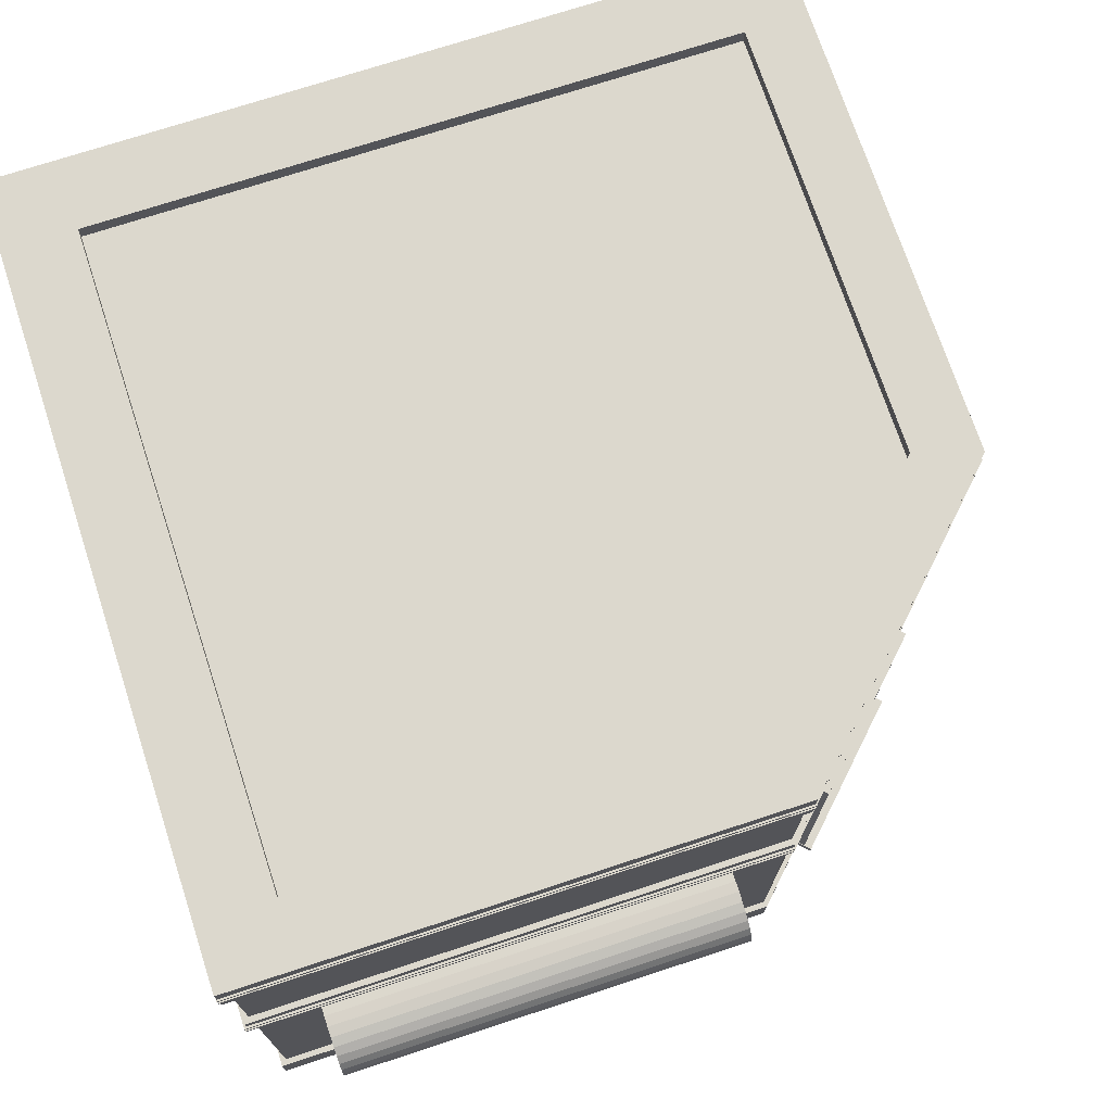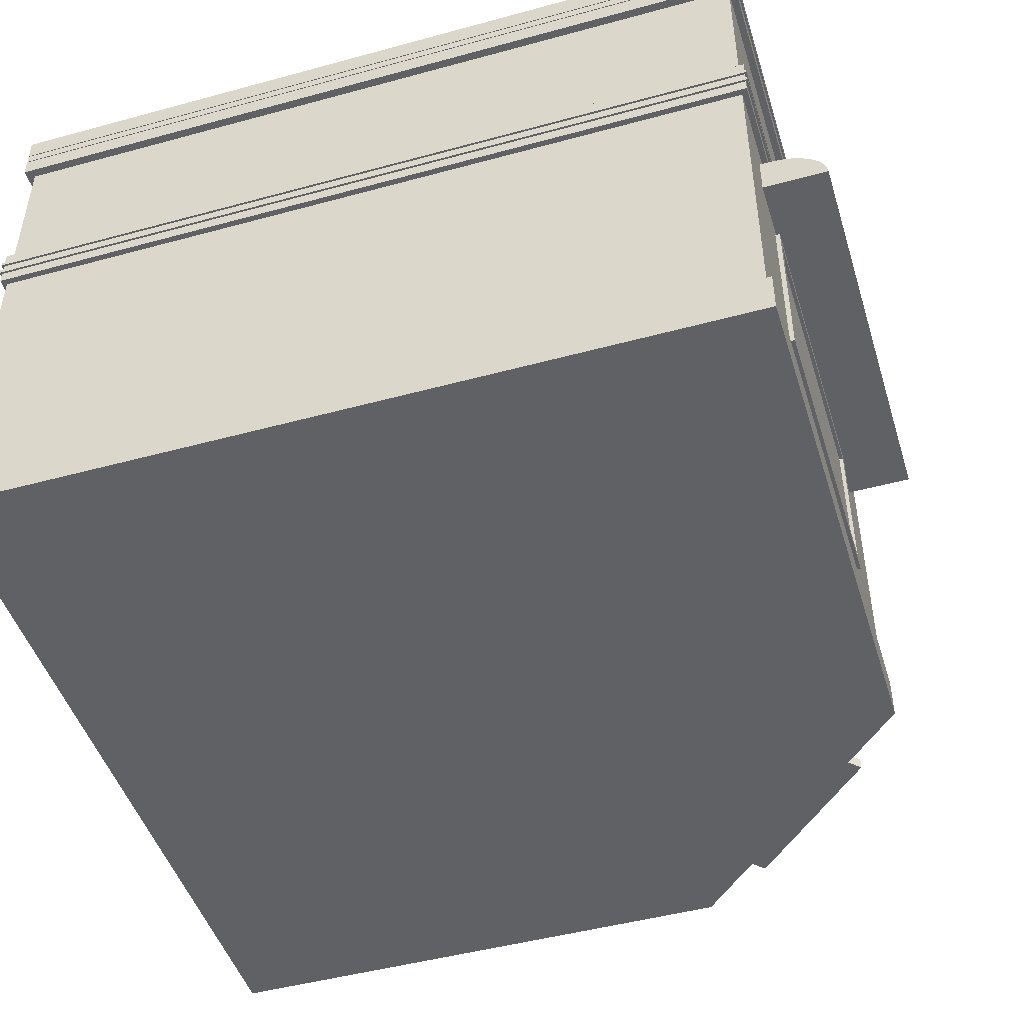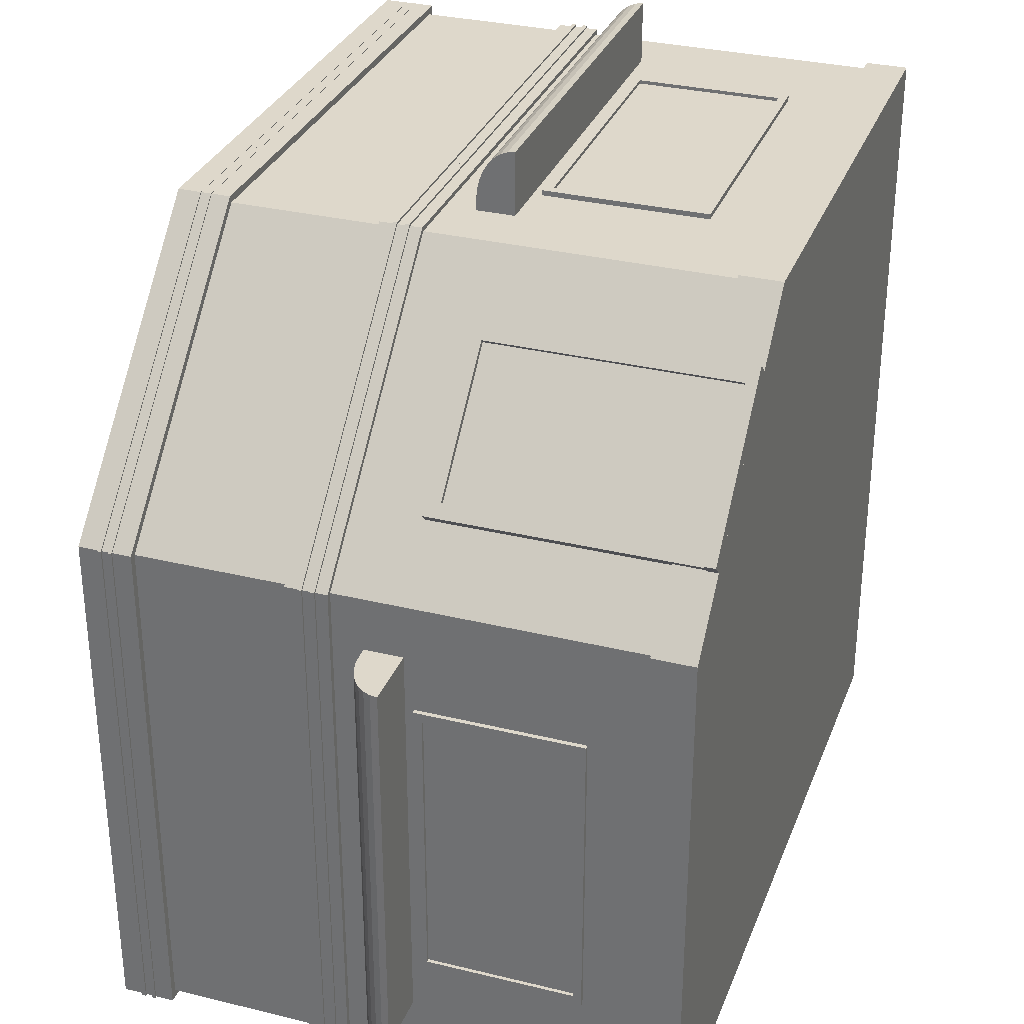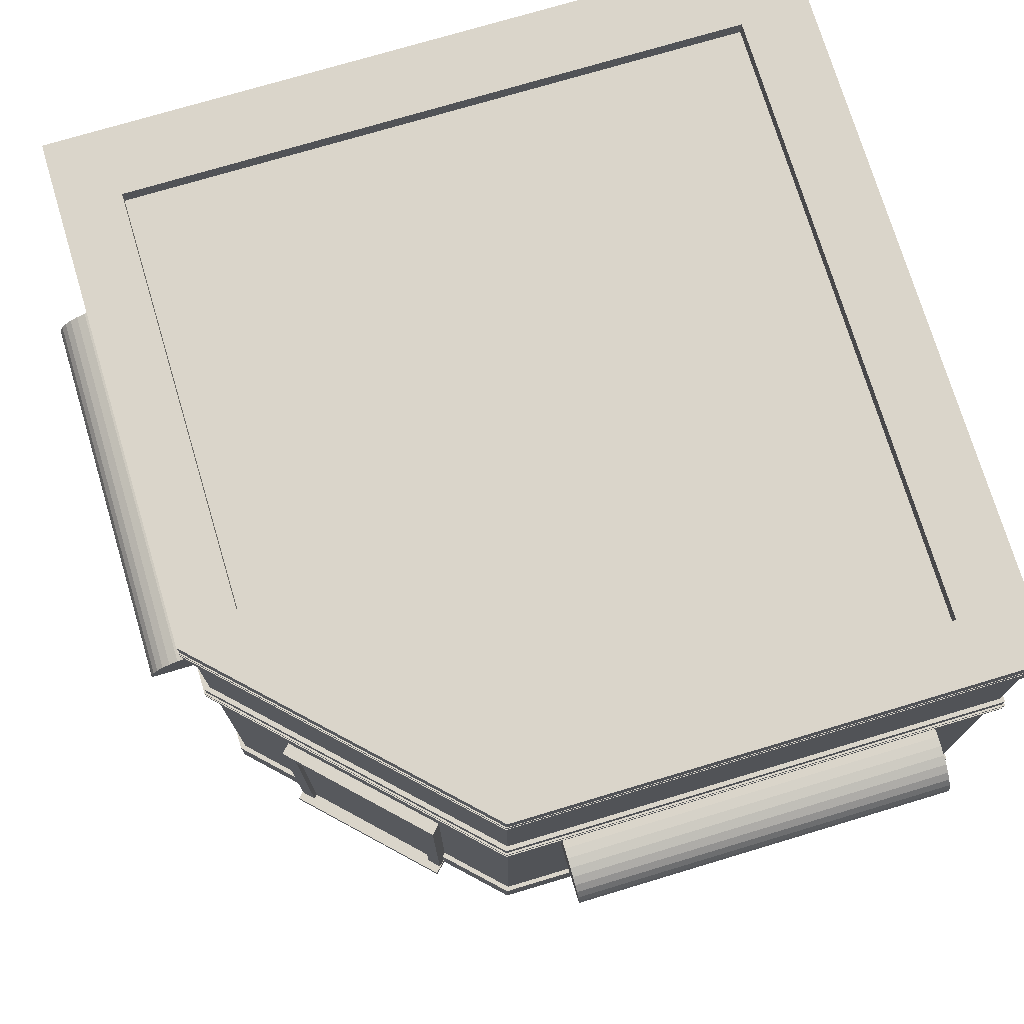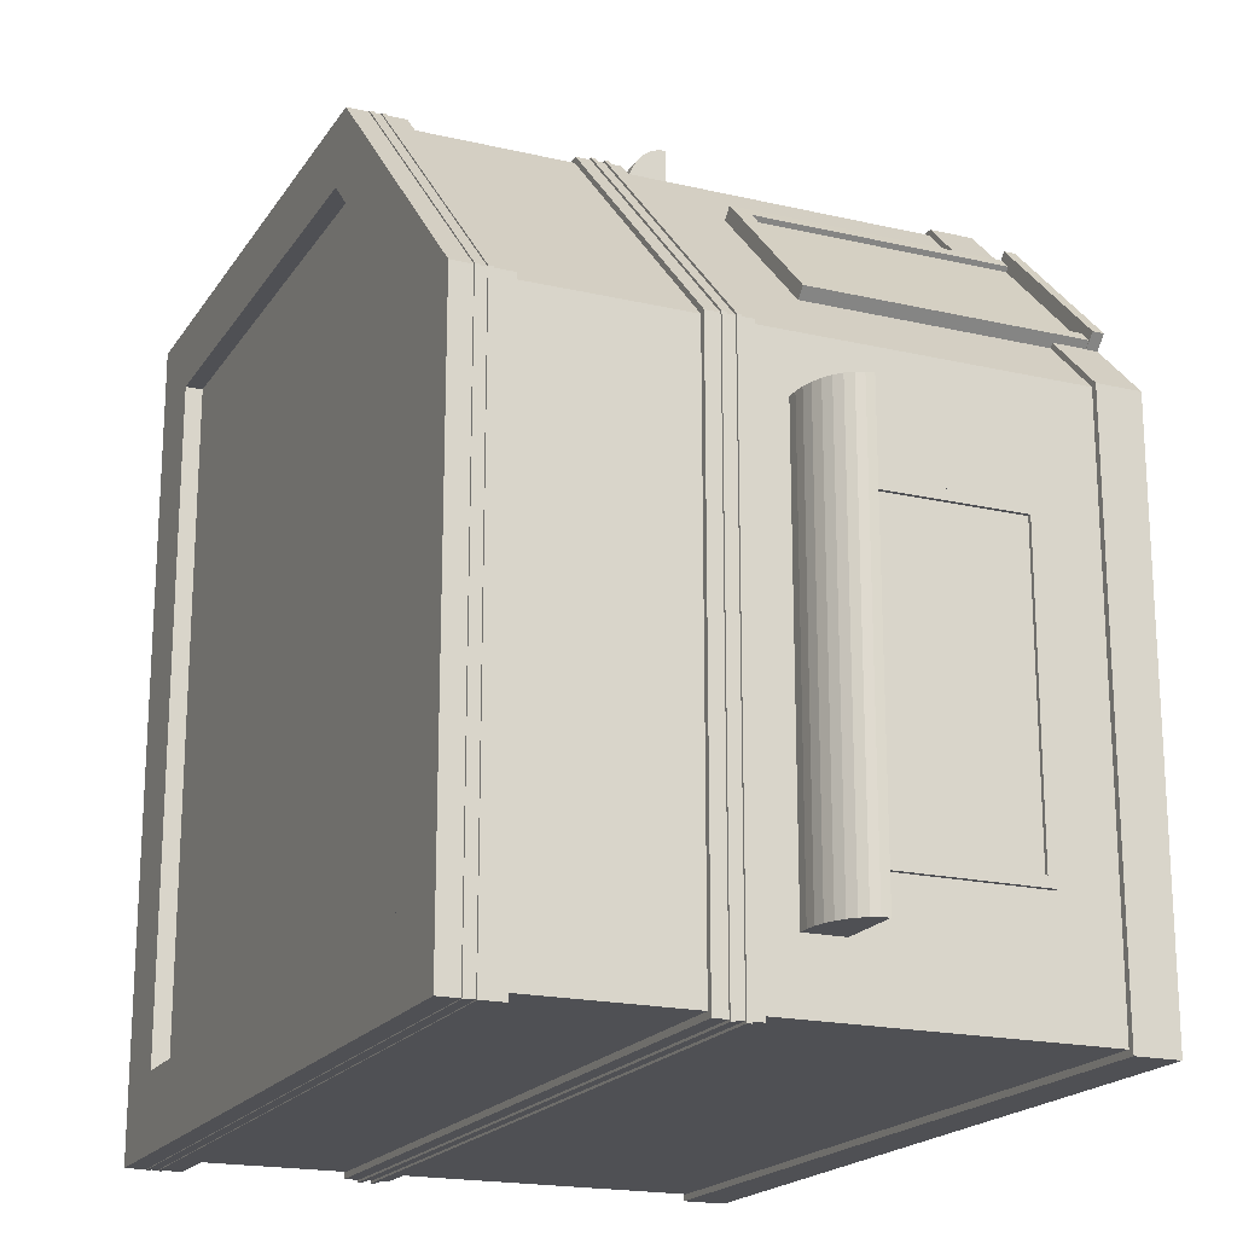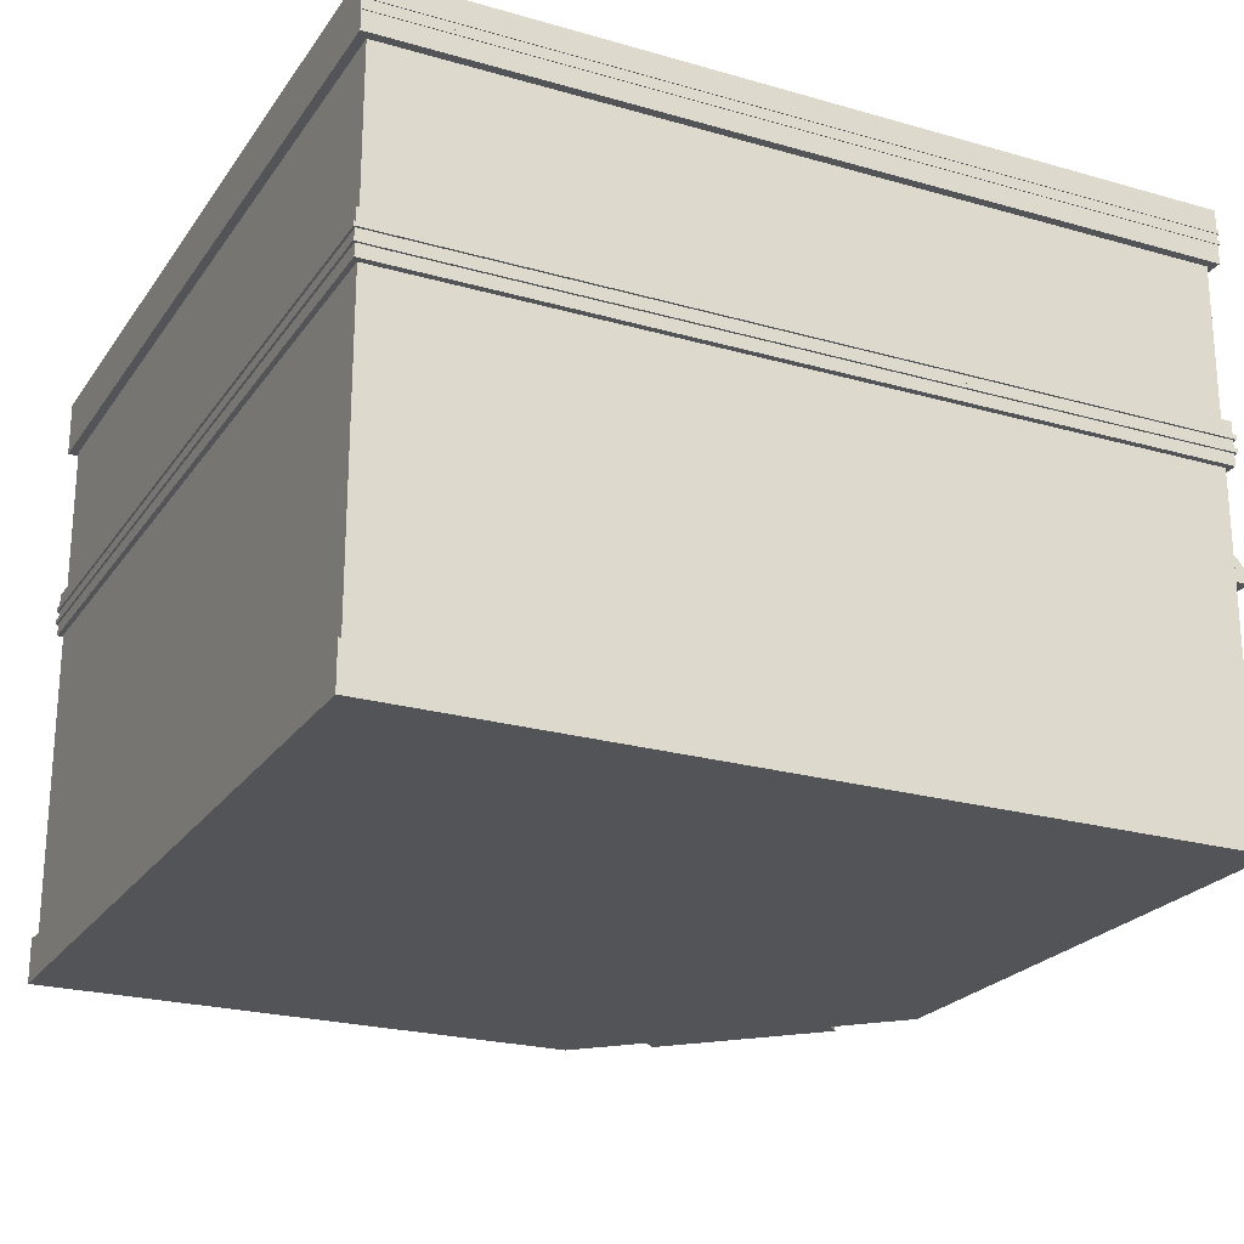
<metadata>
{"format":"obj","ext":"obj","renderer":"f3d","projection":"perspective","resolution":1024,"background":"white","views":[{"elev":72.5,"azim":-108.2,"up":"+Y"},{"elev":-47.4,"azim":-162.9,"up":"+Y"},{"elev":31.6,"azim":-70.9,"up":"+Z"},{"elev":74.2,"azim":-16.7,"up":"+Y"},{"elev":-19.2,"azim":-113.6,"up":"+Z"},{"elev":-23.2,"azim":154.1,"up":"+Y"}]}
</metadata>
<code>
v  -188.6 147.7 -208.7
v  -177.2 147.7 -208.7
v  -177.2 55.56 -208.7
v  -188.6 55.56 -208.7
v  -177.2 147.7 -38.28
v  -177.2 55.56 -38.28
v  -188.6 147.7 -38.28
v  -188.6 55.56 -38.28
v  -188.6 60.35 -43.71
v  -188.6 60.35 -203.3
v  -186.6 60.35 -43.71
v  -186.6 60.35 -203.3
v  -188.6 142.9 -203.3
v  -188.6 142.9 -43.71
v  -186.6 142.9 -43.71
v  -186.6 142.9 -203.3
v  13.99 147.7 163.3
v  13.99 147.7 151.9
v  13.99 55.56 151.9
v  13.99 55.56 163.3
v  184.4 147.7 151.9
v  184.4 55.56 151.9
v  184.4 147.7 163.3
v  184.4 55.56 163.3
v  179 60.35 163.3
v  19.41 60.35 163.3
v  179 60.35 161.3
v  19.41 60.35 161.3
v  19.41 142.9 163.3
v  179 142.9 163.3
v  179 142.9 161.3
v  19.41 142.9 161.3
v  -197.8 173.9 -237.6
v  -191.8 174.3 -237.6
v  -178.3 174.3 -237.6
v  -178.4 152.8 -237.6
v  -222.1 152.8 -237.6
v  -221.5 157 -237.6
v  -219.8 161 -237.6
v  -217 164.8 -237.6
v  -213.3 168 -237.6
v  -208.7 170.7 -237.6
v  -203.4 172.7 -237.6
v  -197.8 173.9 -7.17
v  -203.4 172.7 -7.17
v  -208.7 170.7 -7.17
v  -213.3 168 -7.17
v  -217 164.8 -7.17
v  -219.8 161 -7.17
v  -221.5 157 -7.17
v  -222.1 152.8 -7.17
v  -178.4 152.8 -7.17
v  -178.3 174.3 -7.17
v  -191.8 174.3 -7.17
v  -15.06 173.9 171.9
v  -15.06 174.3 166
v  -15.06 174.3 152.4
v  -15.06 152.8 152.5
v  -15.06 152.8 196.2
v  -15.06 157 195.6
v  -15.06 161 193.9
v  -15.06 164.8 191.1
v  -15.06 168 187.4
v  -15.06 170.7 182.8
v  -15.06 172.7 177.5
v  215.3 173.9 171.9
v  215.3 172.7 177.5
v  215.3 170.7 182.8
v  215.3 168 187.4
v  215.3 164.8 191.1
v  215.3 161 193.9
v  215.3 157 195.6
v  215.3 152.8 196.2
v  215.3 152.8 152.5
v  215.3 174.3 152.4
v  215.3 174.3 166
v  251.6 316.1 164.7
v  -50.1 316.1 164.7
v  -191.1 316.1 24.58
v  -191.1 316.1 -277.6
v  251.6 316.1 -277.6
v  251.6 318.4 164.7
v  251.6 318.4 -277.6
v  -191.1 318.4 -277.6
v  -191.1 318.4 24.58
v  -50.1 318.4 164.7
v  251.6 310.2 164.7
v  -50.1 310.2 164.7
v  -191.1 310.2 24.58
v  -191.1 310.2 -277.6
v  251.6 310.2 -277.6
v  251.6 312.4 164.7
v  251.6 312.4 -277.6
v  -191.1 312.4 -277.6
v  -191.1 312.4 24.58
v  -50.1 312.4 164.7
v  251 205.2 164.2
v  -49.89 205.2 164.1
v  -190.6 205.2 24.37
v  -190.6 205.2 -277
v  251 205.2 -277
v  251 207.5 164.2
v  251 207.5 -277
v  -190.6 207.5 -277
v  -190.6 207.5 24.37
v  -49.89 207.5 164.1
v  251 198.1 164.2
v  -49.89 198.1 164.1
v  -190.6 198.1 24.37
v  -190.6 198.1 -277
v  251 198.1 -277
v  251 200.4 164.2
v  251 200.4 -277
v  -190.6 200.4 -277
v  -190.6 200.4 24.37
v  -49.89 200.4 164.1
v  -162.4 6.384 63.45
v  -140.6 6.384 41.66
v  -140.6 0.3899 41.66
v  -162.4 0.3899 63.45
v  -67.51 6.384 114.8
v  -67.51 0.3899 114.8
v  -89.3 6.384 136.6
v  -89.3 0.3899 136.6
v  -158.9 152.5 60.47
v  -144.5 152.5 46.13
v  -144.5 0.5396 46.13
v  -158.9 0.5396 60.47
v  -71.98 152.5 118.7
v  -71.98 0.5396 118.7
v  -86.32 152.5 133
v  -86.32 0.5396 133
v  -92.24 0.5366 127.1
v  -152.8 0.5366 66.53
v  -90.2 0.5366 125.1
v  -150.8 0.5366 64.49
v  -152.8 144.1 66.53
v  -92.24 144.1 127.1
v  -90.2 144.1 125.1
v  -150.8 144.1 64.49
v  249.8 191.4 163
v  -49.47 191.4 163
v  -189.4 191.4 23.95
v  -189.4 191.4 -275.9
v  249.8 191.4 -275.9
v  249.8 215.1 163
v  249.8 215.1 -275.9
v  -189.4 215.1 -275.9
v  -189.4 215.1 23.95
v  -49.47 215.1 163
v  249.8 0.3851 163
v  -49.47 0.3851 163
v  -189.4 0.3851 23.95
v  -189.4 0.3851 -275.9
v  249.8 0.3851 -275.9
v  249.8 24.02 163
v  249.8 24.02 -275.9
v  -189.4 24.02 -275.9
v  -189.4 24.02 23.95
v  -49.47 24.02 163
v  247.2 0.927 160.5
v  -48.09 0.927 160.4
v  -186.2 0.9269 23.27
v  -186.2 0.927 -272.6
v  247.2 0.927 -272.6
v  -48.09 299.6 160.4
v  247.2 299.6 160.5
v  251.9 299.6 164.5
v  -49.35 299.6 164.4
v  -48.09 215 160.4
v  247.2 215 160.5
v  247.2 215 -272.6
v  247.2 299.6 -272.6
v  -186.2 215 -272.6
v  -186.2 299.6 -272.6
v  -186.2 215 23.27
v  -186.2 299.6 23.27
v  251.9 329.4 164.5
v  -49.35 329.4 164.4
v  251.9 299.6 -277.2
v  -190.2 299.6 -277.2
v  -190.2 299.6 24.54
v  210.4 329.4 128.6
v  -38.12 329.4 128.6
v  251.9 329.4 -277.2
v  -190.2 329.4 -277.2
v  -190.2 329.4 24.54
v  210.4 320.1 128.6
v  -38.12 320.1 128.6
v  210.4 329.4 -235.7
v  -154.3 329.4 -235.7
v  -154.3 329.4 13.21
v  210.4 320.1 -235.7
v  -154.3 320.1 -235.7
v  -154.3 320.1 13.21
g Building_Books_Shop
f 1 2 3 4
f 2 5 6 3
f 5 7 8 6
f 4 8 9 10
f 4 3 6 8
f 7 5 2 1
f 10 9 11 12
f 7 1 13 14
f 8 7 14 9
f 1 4 10 13
f 15 16 12 11
f 14 13 16 15
f 9 14 15 11
f 13 10 12 16
f 17 18 19 20
f 18 21 22 19
f 21 23 24 22
f 20 24 25 26
f 20 19 22 24
f 23 21 18 17
f 26 25 27 28
f 23 17 29 30
f 24 23 30 25
f 17 20 26 29
f 31 32 28 27
f 30 29 32 31
f 25 30 31 27
f 29 26 28 32
f 33 34 35 36
f 33 36 37 38
f 33 38 39 40
f 33 40 41 42
f 33 42 43
f 44 45 46 47
f 44 47 48 49
f 44 49 50 51
f 44 51 52 53
f 44 53 54
f 34 33 44 54
f 33 43 45 44
f 43 42 46 45
f 42 41 47 46
f 41 40 48 47
f 40 39 49 48
f 39 38 50 49
f 38 37 51 50
f 35 34 54 53
f 37 36 52 51
f 36 35 53 52
f 55 56 57 58
f 55 58 59 60
f 55 60 61 62
f 55 62 63 64
f 55 64 65
f 66 67 68 69
f 66 69 70 71
f 66 71 72 73
f 66 73 74 75
f 66 75 76
f 56 55 66 76
f 55 65 67 66
f 65 64 68 67
f 64 63 69 68
f 63 62 70 69
f 62 61 71 70
f 61 60 72 71
f 60 59 73 72
f 57 56 76 75
f 59 58 74 73
f 58 57 75 74
f 77 78 79 80
f 77 80 81
f 82 83 84 85
f 82 85 86
f 79 78 86 85
f 80 79 85 84
f 81 80 84 83
f 77 81 83 82
f 78 77 82 86
f 87 88 89 90
f 87 90 91
f 92 93 94 95
f 92 95 96
f 89 88 96 95
f 90 89 95 94
f 91 90 94 93
f 87 91 93 92
f 88 87 92 96
f 97 98 99 100
f 97 100 101
f 102 103 104 105
f 102 105 106
f 99 98 106 105
f 100 99 105 104
f 101 100 104 103
f 97 101 103 102
f 98 97 102 106
f 107 108 109 110
f 107 110 111
f 112 113 114 115
f 112 115 116
f 109 108 116 115
f 110 109 115 114
f 111 110 114 113
f 107 111 113 112
f 108 107 112 116
f 117 118 119 120
f 118 121 122 119
f 121 123 124 122
f 123 117 120 124
f 120 119 122 124
f 123 121 118 117
f 125 126 127 128
f 126 129 130 127
f 129 131 132 130
f 128 132 133 134
f 128 127 130 132
f 131 129 126 125
f 134 133 135 136
f 131 125 137 138
f 132 131 138 133
f 125 128 134 137
f 139 140 136 135
f 138 137 140 139
f 133 138 139 135
f 137 134 136 140
f 141 142 143 144
f 141 144 145
f 146 147 148 149
f 146 149 150
f 143 142 150 149
f 144 143 149 148
f 145 144 148 147
f 141 145 147 146
f 142 141 146 150
f 151 152 153 154
f 151 154 155
f 156 157 158 159
f 156 159 160
f 153 152 160 159
f 154 153 159 158
f 155 154 158 157
f 151 155 157 156
f 152 151 156 160
f 161 162 163 164
f 161 164 165
f 166 167 168 169
f 170 171 167 166
f 171 172 173 167
f 172 174 175 173
f 174 176 177 175
f 176 163 162 170
f 169 168 178 179
f 167 173 180 168
f 173 175 181 180
f 175 177 182 181
f 177 166 169 182
f 179 178 183 184
f 168 180 185 178
f 180 181 186 185
f 181 182 187 186
f 182 169 179 187
f 184 183 188 189
f 178 185 190 183
f 185 186 191 190
f 186 187 192 191
f 187 179 184 192
f 189 188 193 194
f 189 194 195
f 183 190 193 188
f 190 191 194 193
f 191 192 195 194
f 192 184 189 195
f 177 176 170 166
f 164 163 176 174
f 165 164 174 172
f 161 165 172 171
f 162 161 171 170

</code>
